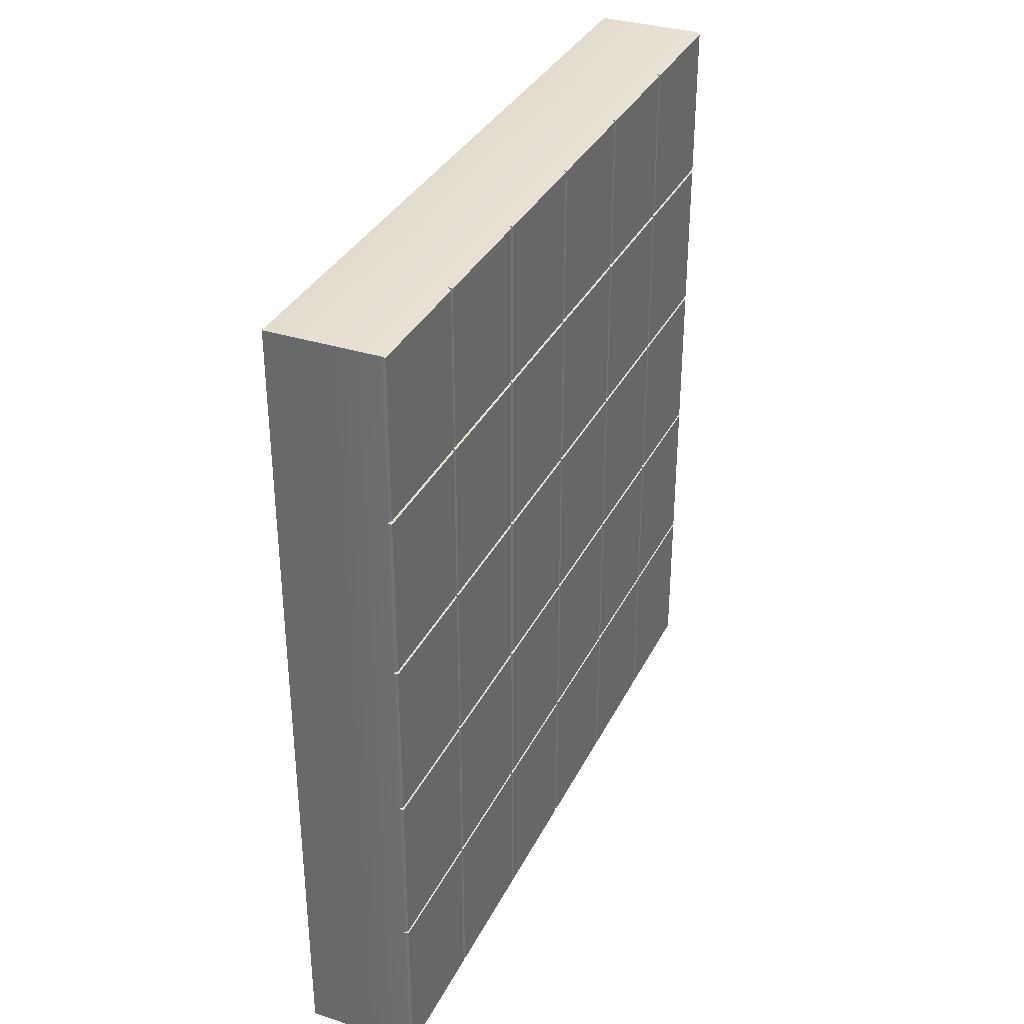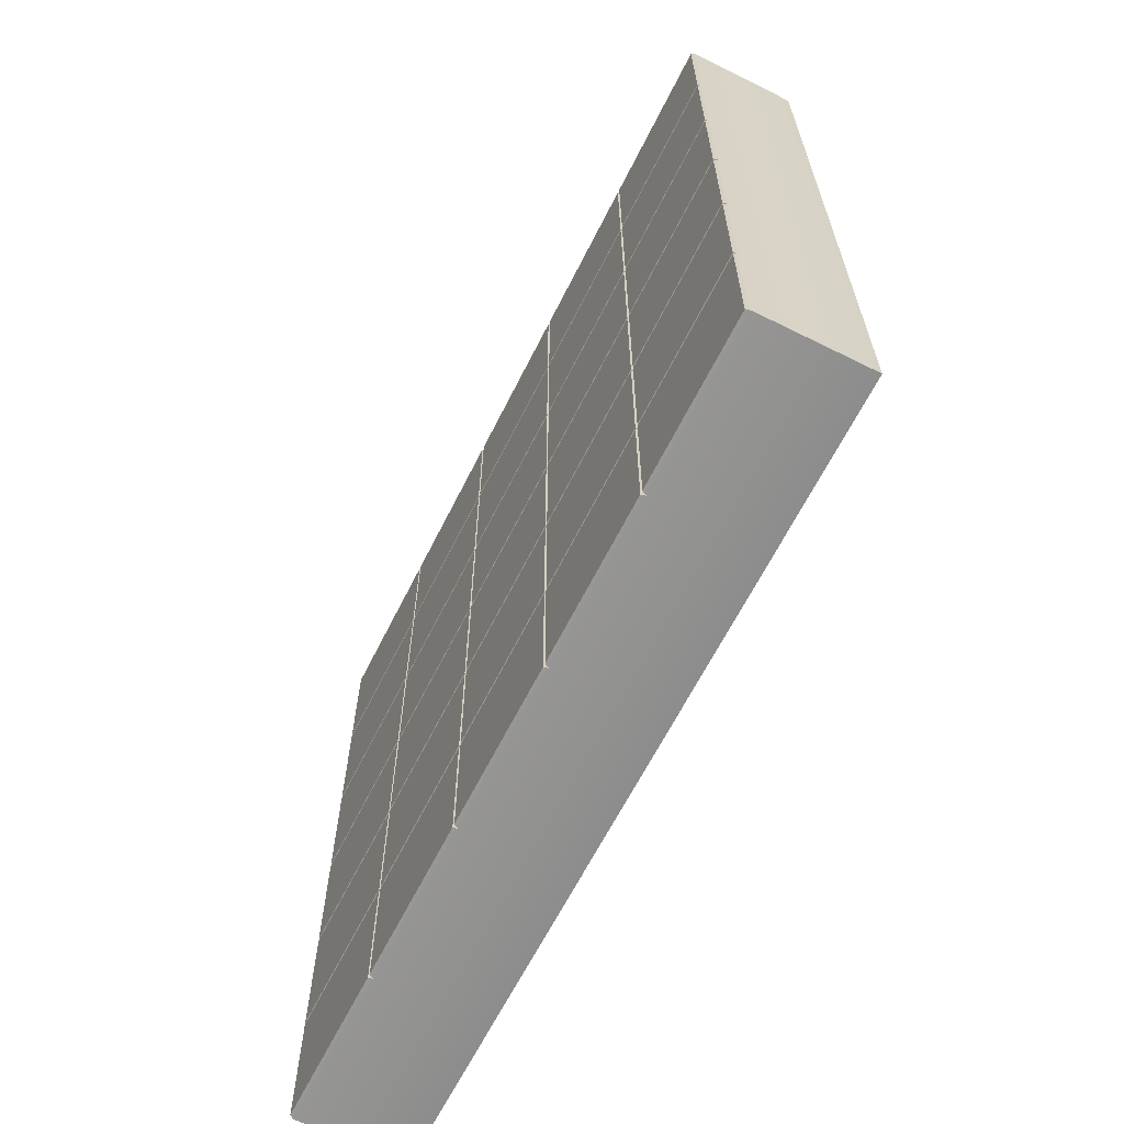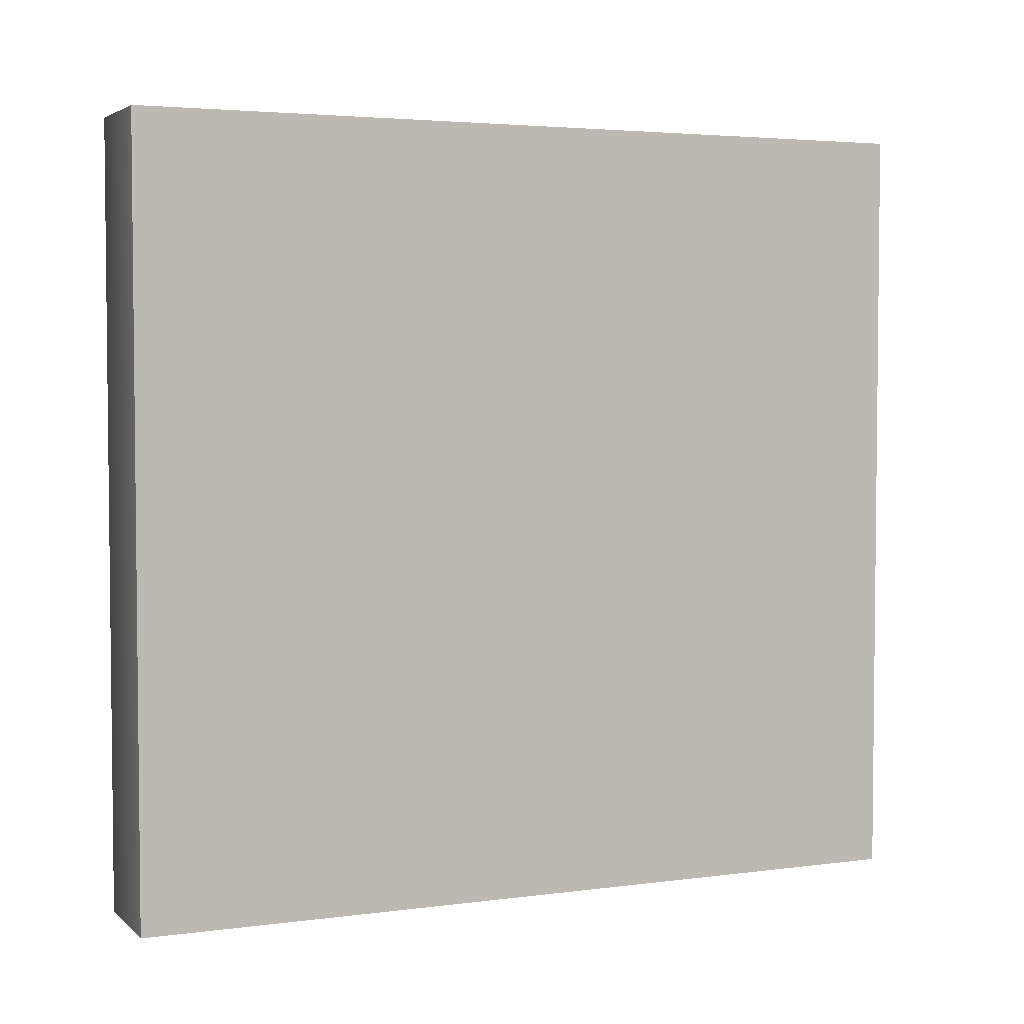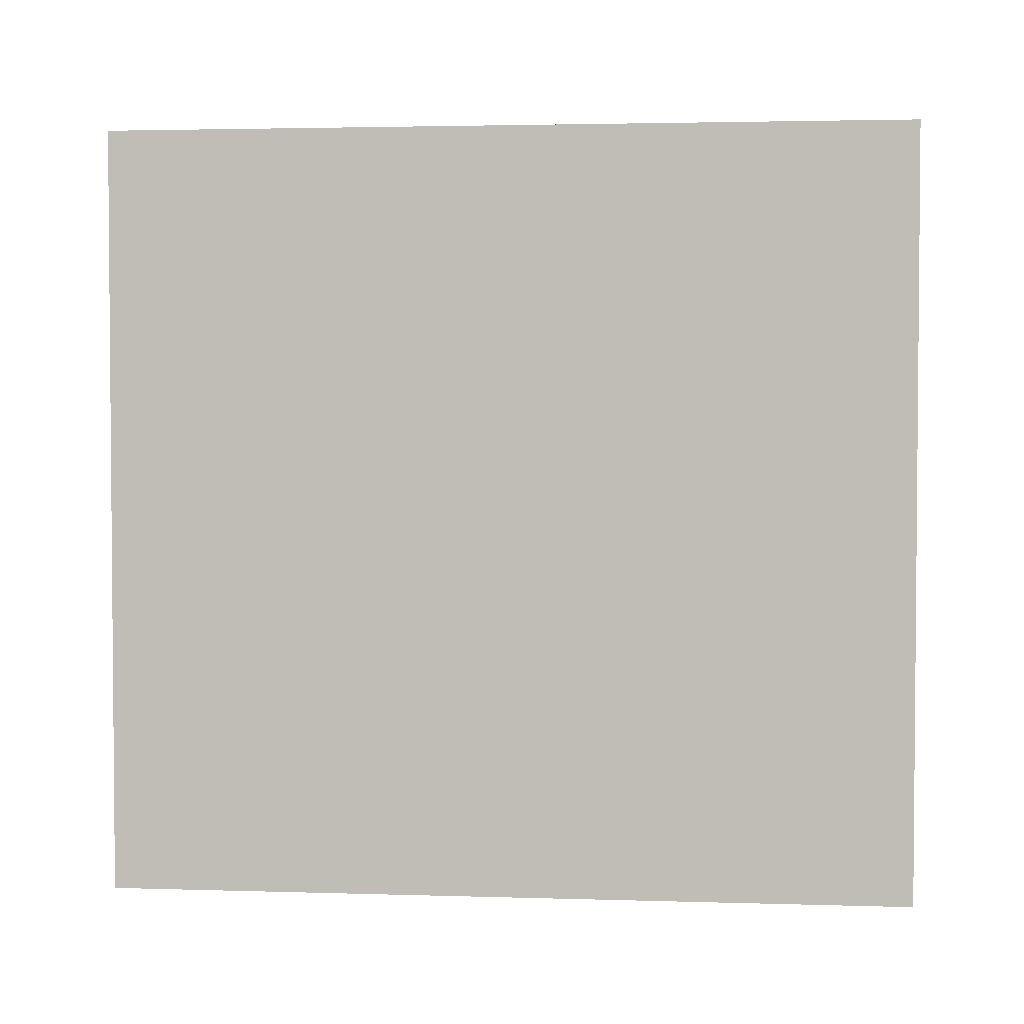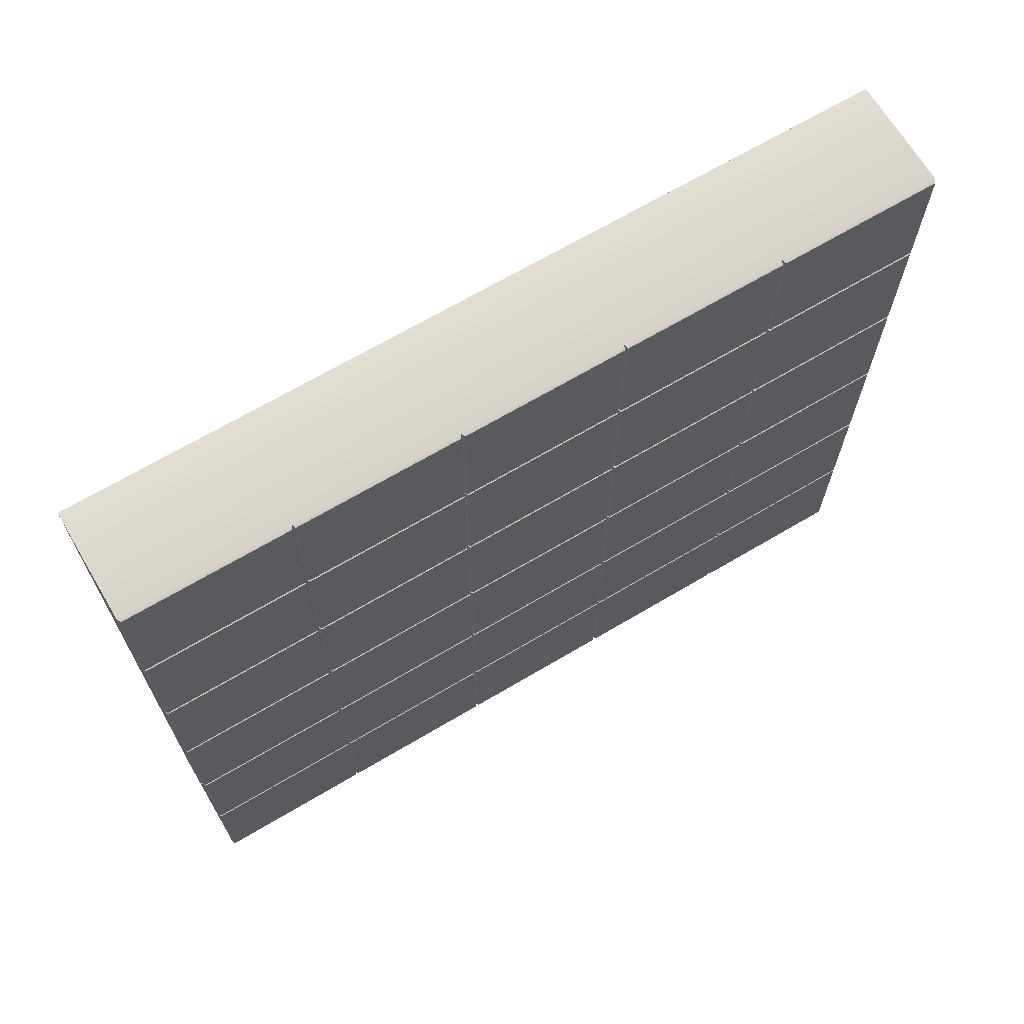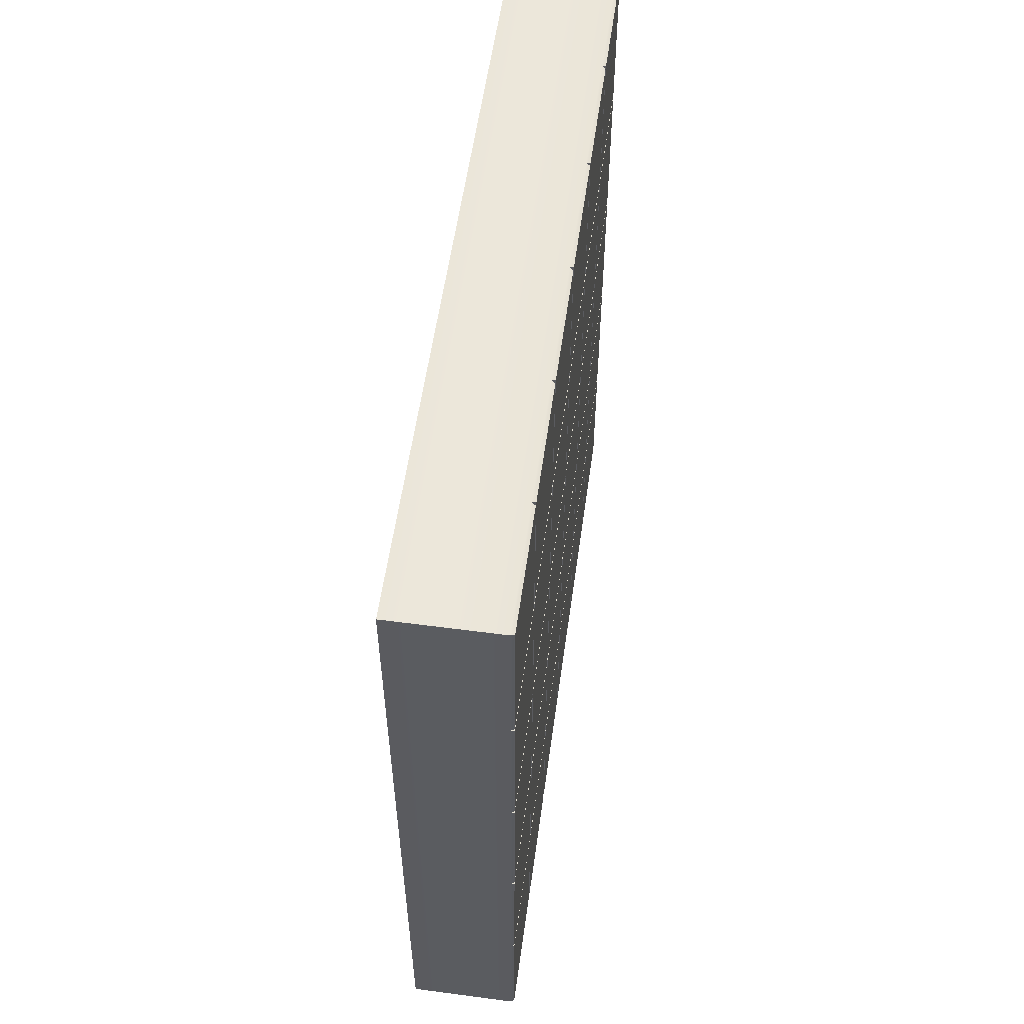
<metadata>
{"format":"obj","ext":"obj","renderer":"f3d","projection":"perspective","resolution":1024,"background":"white","views":[{"elev":34.1,"azim":23.4,"up":"+Z"},{"elev":-64.3,"azim":153.4,"up":"+Y"},{"elev":3.7,"azim":-113.8,"up":"+Y"},{"elev":2.8,"azim":-84.0,"up":"+Y"},{"elev":67.8,"azim":59.3,"up":"+Y"},{"elev":56.1,"azim":7.9,"up":"+Z"}]}
</metadata>
<code>
v -26.66 -5.092 199.9
v -26.66 58.54 199.9
v -26.66 122.2 199.9
v -26.66 185.8 199.9
v -26.66 249.4 199.9
v -26.66 313.1 199.9
v -26.66 376.7 199.9
v 26.66 -5.092 199.9
v 26.66 58.54 199.9
v 26.66 122.2 199.9
v 26.66 185.8 199.9
v 26.66 249.4 199.9
v 26.66 313.1 199.9
v 26.66 376.7 199.9
v 26.66 -5.092 120
v 26.66 58.54 120
v 26.66 122.2 120
v 26.66 185.8 120
v 26.66 249.4 120
v 26.66 313.1 120
v 26.66 376.7 120
v 26.66 -5.092 39.99
v 26.66 58.54 39.99
v 26.66 122.2 39.99
v 26.66 185.8 39.99
v 26.66 249.4 39.99
v 26.66 313.1 39.99
v 26.66 376.7 39.99
v 26.66 -5.092 -39.99
v 26.66 58.54 -39.99
v 26.66 122.2 -39.99
v 26.66 185.8 -39.99
v 26.66 249.4 -39.99
v 26.66 313.1 -39.99
v 26.66 376.7 -39.99
v 26.66 -5.092 -120
v 26.66 58.54 -120
v 26.66 122.2 -120
v 26.66 185.8 -120
v 26.66 249.4 -120
v 26.66 313.1 -120
v 26.66 376.7 -120
v 26.66 -5.092 -199.9
v 26.66 58.54 -199.9
v 26.66 122.2 -199.9
v 26.66 185.8 -199.9
v 26.66 249.4 -199.9
v 26.66 313.1 -199.9
v 26.66 376.7 -199.9
v -26.66 -5.092 -199.9
v -26.66 58.54 -199.9
v -26.66 122.2 -199.9
v -26.66 185.8 -199.9
v -26.66 249.4 -199.9
v -26.66 313.1 -199.9
v -26.66 376.7 -199.9
v -26.66 -5.092 -120
v -26.66 58.54 -120
v -26.66 122.2 -120
v -26.66 185.8 -120
v -26.66 249.4 -120
v -26.66 313.1 -120
v -26.66 376.7 -120
v -26.66 -5.092 -39.99
v -26.66 58.54 -39.99
v -26.66 122.2 -39.99
v -26.66 185.8 -39.99
v -26.66 249.4 -39.99
v -26.66 313.1 -39.99
v -26.66 376.7 -39.99
v -26.66 -5.092 39.99
v -26.66 58.54 39.99
v -26.66 122.2 39.99
v -26.66 185.8 39.99
v -26.66 249.4 39.99
v -26.66 313.1 39.99
v -26.66 376.7 39.99
v -26.66 -5.092 120
v -26.66 58.54 120
v -26.66 122.2 120
v -26.66 185.8 120
v -26.66 249.4 120
v -26.66 313.1 120
v -26.66 376.7 120
v 28.58 -4.255 199.1
v 28.58 57.7 199.1
v 28.58 57.7 120.8
v 28.58 -4.255 120.8
v 28.58 -4.255 119.1
v 28.58 57.7 119.1
v 28.58 57.7 40.83
v 28.58 -4.255 40.83
v 28.58 -4.255 39.15
v 28.58 57.7 39.15
v 28.58 57.7 -39.15
v 28.58 -4.255 -39.15
v 28.58 -4.255 -40.83
v 28.58 57.7 -40.83
v 28.58 57.7 -119.1
v 28.58 -4.255 -119.1
v 28.58 -4.255 -120.8
v 28.58 57.7 -120.8
v 28.58 57.7 -199.1
v 28.58 -4.255 -199.1
v 28.58 59.38 199.1
v 28.58 121.3 199.1
v 28.58 121.3 120.8
v 28.58 59.38 120.8
v 28.58 59.38 119.1
v 28.58 121.3 119.1
v 28.58 121.3 40.83
v 28.58 59.38 40.83
v 28.58 59.38 39.15
v 28.58 121.3 39.15
v 28.58 121.3 -39.15
v 28.58 59.38 -39.15
v 28.58 59.38 -40.83
v 28.58 121.3 -40.83
v 28.58 121.3 -119.1
v 28.58 59.38 -119.1
v 28.58 59.38 -120.8
v 28.58 121.3 -120.8
v 28.58 121.3 -199.1
v 28.58 59.38 -199.1
v 28.58 123 199.1
v 28.58 185 199.1
v 28.58 185 120.8
v 28.58 123 120.8
v 28.58 123 119.1
v 28.58 185 119.1
v 28.58 185 40.83
v 28.58 123 40.83
v 28.58 123 39.15
v 28.58 185 39.15
v 28.58 185 -39.15
v 28.58 123 -39.15
v 28.58 123 -40.83
v 28.58 185 -40.83
v 28.58 185 -119.1
v 28.58 123 -119.1
v 28.58 123 -120.8
v 28.58 185 -120.8
v 28.58 185 -199.1
v 28.58 123 -199.1
v 28.58 186.6 199.1
v 28.58 248.6 199.1
v 28.58 248.6 120.8
v 28.58 186.6 120.8
v 28.58 186.6 119.1
v 28.58 248.6 119.1
v 28.58 248.6 40.83
v 28.58 186.6 40.83
v 28.58 186.6 39.15
v 28.58 248.6 39.15
v 28.58 248.6 -39.15
v 28.58 186.6 -39.15
v 28.58 186.6 -40.83
v 28.58 248.6 -40.83
v 28.58 248.6 -119.1
v 28.58 186.6 -119.1
v 28.58 186.6 -120.8
v 28.58 248.6 -120.8
v 28.58 248.6 -199.1
v 28.58 186.6 -199.1
v 28.58 250.3 199.1
v 28.58 312.2 199.1
v 28.58 312.2 120.8
v 28.58 250.3 120.8
v 28.58 250.3 119.1
v 28.58 312.2 119.1
v 28.58 312.2 40.83
v 28.58 250.3 40.83
v 28.58 250.3 39.15
v 28.58 312.2 39.15
v 28.58 312.2 -39.15
v 28.58 250.3 -39.15
v 28.58 250.3 -40.83
v 28.58 312.2 -40.83
v 28.58 312.2 -119.1
v 28.58 250.3 -119.1
v 28.58 250.3 -120.8
v 28.58 312.2 -120.8
v 28.58 312.2 -199.1
v 28.58 250.3 -199.1
v 28.58 313.9 199.1
v 28.58 375.9 199.1
v 28.58 375.9 120.8
v 28.58 313.9 120.8
v 28.58 313.9 119.1
v 28.58 375.9 119.1
v 28.58 375.9 40.83
v 28.58 313.9 40.83
v 28.58 313.9 39.15
v 28.58 375.9 39.15
v 28.58 375.9 -39.15
v 28.58 313.9 -39.15
v 28.58 313.9 -40.83
v 28.58 375.9 -40.83
v 28.58 375.9 -119.1
v 28.58 313.9 -119.1
v 28.58 313.9 -120.8
v 28.58 375.9 -120.8
v 28.58 375.9 -199.1
v 28.58 313.9 -199.1
o Cube
f 8 9 2 1
f 9 10 3 2
f 10 11 4 3
f 11 12 5 4
f 12 13 6 5
f 13 14 7 6
f 88 87 86 85
f 92 91 90 89
f 96 95 94 93
f 100 99 98 97
f 104 103 102 101
f 108 107 106 105
f 112 111 110 109
f 116 115 114 113
f 120 119 118 117
f 124 123 122 121
f 128 127 126 125
f 132 131 130 129
f 136 135 134 133
f 140 139 138 137
f 144 143 142 141
f 148 147 146 145
f 152 151 150 149
f 156 155 154 153
f 160 159 158 157
f 164 163 162 161
f 168 167 166 165
f 172 171 170 169
f 176 175 174 173
f 180 179 178 177
f 184 183 182 181
f 188 187 186 185
f 192 191 190 189
f 196 195 194 193
f 200 199 198 197
f 204 203 202 201
f 50 51 44 43
f 51 52 45 44
f 52 53 46 45
f 53 54 47 46
f 54 55 48 47
f 55 56 49 48
f 57 58 51 50
f 64 65 58 57
f 71 72 65 64
f 78 79 72 71
f 1 2 79 78
f 58 59 52 51
f 65 66 59 58
f 72 73 66 65
f 79 80 73 72
f 2 3 80 79
f 59 60 53 52
f 66 67 60 59
f 73 74 67 66
f 80 81 74 73
f 3 4 81 80
f 60 61 54 53
f 67 68 61 60
f 74 75 68 67
f 81 82 75 74
f 4 5 82 81
f 61 62 55 54
f 68 69 62 61
f 75 76 69 68
f 82 83 76 75
f 5 6 83 82
f 62 63 56 55
f 69 70 63 62
f 76 77 70 69
f 83 84 77 76
f 6 7 84 83
f 14 21 84 7
f 21 28 77 84
f 28 35 70 77
f 35 42 63 70
f 42 49 56 63
f 43 36 57 50
f 36 29 64 57
f 29 22 71 64
f 22 15 78 71
f 15 8 1 78
f 15 88 85 8
f 8 85 86 9
f 9 86 87 16
f 16 87 88 15
f 22 92 89 15
f 15 89 90 16
f 16 90 91 23
f 23 91 92 22
f 29 96 93 22
f 22 93 94 23
f 23 94 95 30
f 30 95 96 29
f 36 100 97 29
f 29 97 98 30
f 30 98 99 37
f 37 99 100 36
f 43 104 101 36
f 36 101 102 37
f 37 102 103 44
f 44 103 104 43
f 16 108 105 9
f 9 105 106 10
f 10 106 107 17
f 17 107 108 16
f 23 112 109 16
f 16 109 110 17
f 17 110 111 24
f 24 111 112 23
f 30 116 113 23
f 23 113 114 24
f 24 114 115 31
f 31 115 116 30
f 37 120 117 30
f 30 117 118 31
f 31 118 119 38
f 38 119 120 37
f 44 124 121 37
f 37 121 122 38
f 38 122 123 45
f 45 123 124 44
f 17 128 125 10
f 10 125 126 11
f 11 126 127 18
f 18 127 128 17
f 24 132 129 17
f 17 129 130 18
f 18 130 131 25
f 25 131 132 24
f 31 136 133 24
f 24 133 134 25
f 25 134 135 32
f 32 135 136 31
f 38 140 137 31
f 31 137 138 32
f 32 138 139 39
f 39 139 140 38
f 45 144 141 38
f 38 141 142 39
f 39 142 143 46
f 46 143 144 45
f 18 148 145 11
f 11 145 146 12
f 12 146 147 19
f 19 147 148 18
f 25 152 149 18
f 18 149 150 19
f 19 150 151 26
f 26 151 152 25
f 32 156 153 25
f 25 153 154 26
f 26 154 155 33
f 33 155 156 32
f 39 160 157 32
f 32 157 158 33
f 33 158 159 40
f 40 159 160 39
f 46 164 161 39
f 39 161 162 40
f 40 162 163 47
f 47 163 164 46
f 19 168 165 12
f 12 165 166 13
f 13 166 167 20
f 20 167 168 19
f 26 172 169 19
f 19 169 170 20
f 20 170 171 27
f 27 171 172 26
f 33 176 173 26
f 26 173 174 27
f 27 174 175 34
f 34 175 176 33
f 40 180 177 33
f 33 177 178 34
f 34 178 179 41
f 41 179 180 40
f 47 184 181 40
f 40 181 182 41
f 41 182 183 48
f 48 183 184 47
f 20 188 185 13
f 13 185 186 14
f 14 186 187 21
f 21 187 188 20
f 27 192 189 20
f 20 189 190 21
f 21 190 191 28
f 28 191 192 27
f 34 196 193 27
f 27 193 194 28
f 28 194 195 35
f 35 195 196 34
f 41 200 197 34
f 34 197 198 35
f 35 198 199 42
f 42 199 200 41
f 48 204 201 41
f 41 201 202 42
f 42 202 203 49
f 49 203 204 48

</code>
